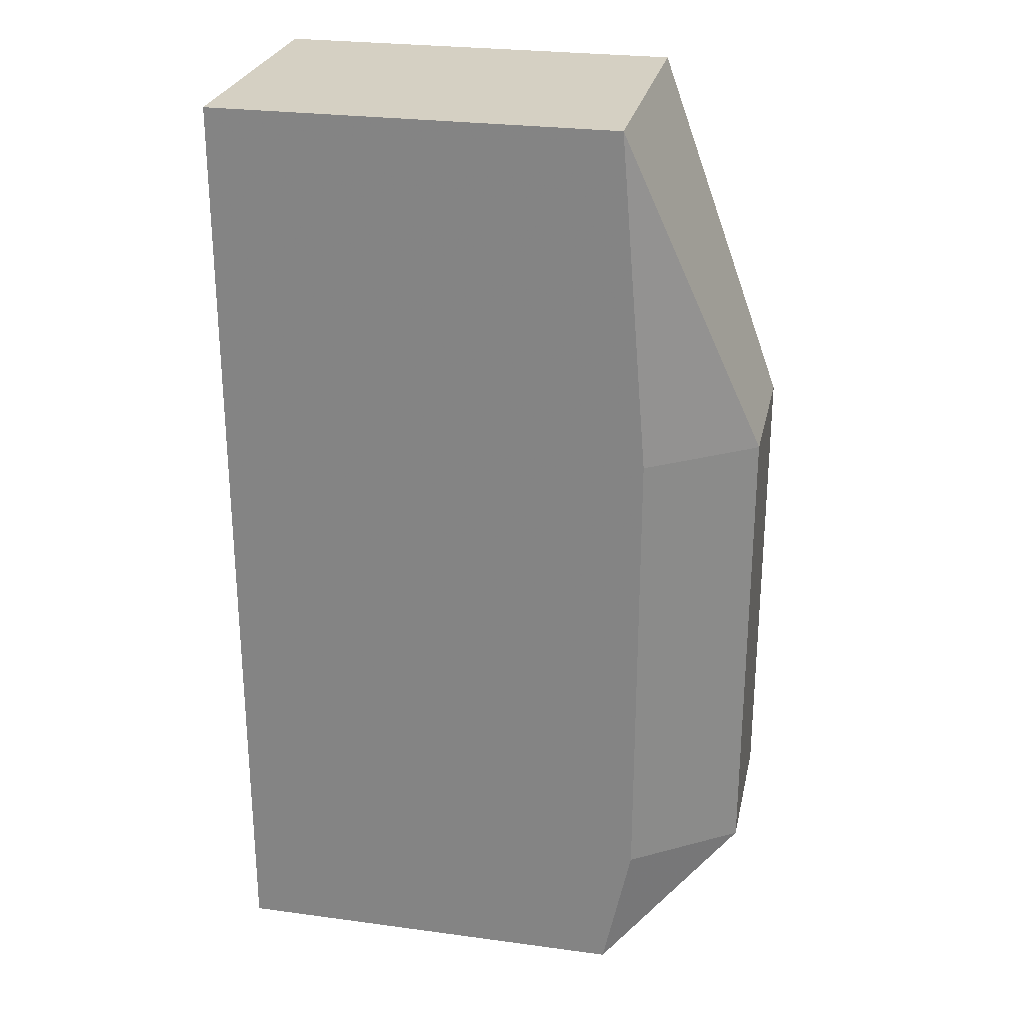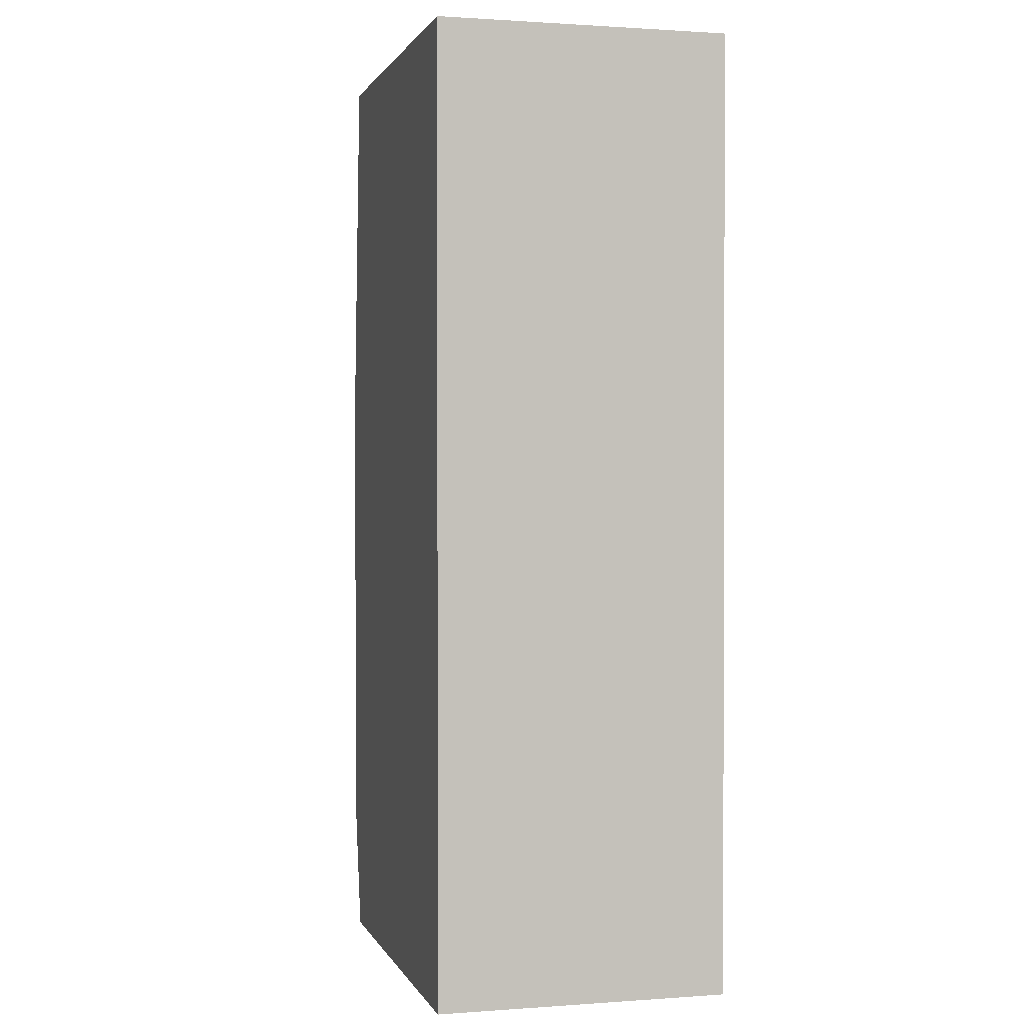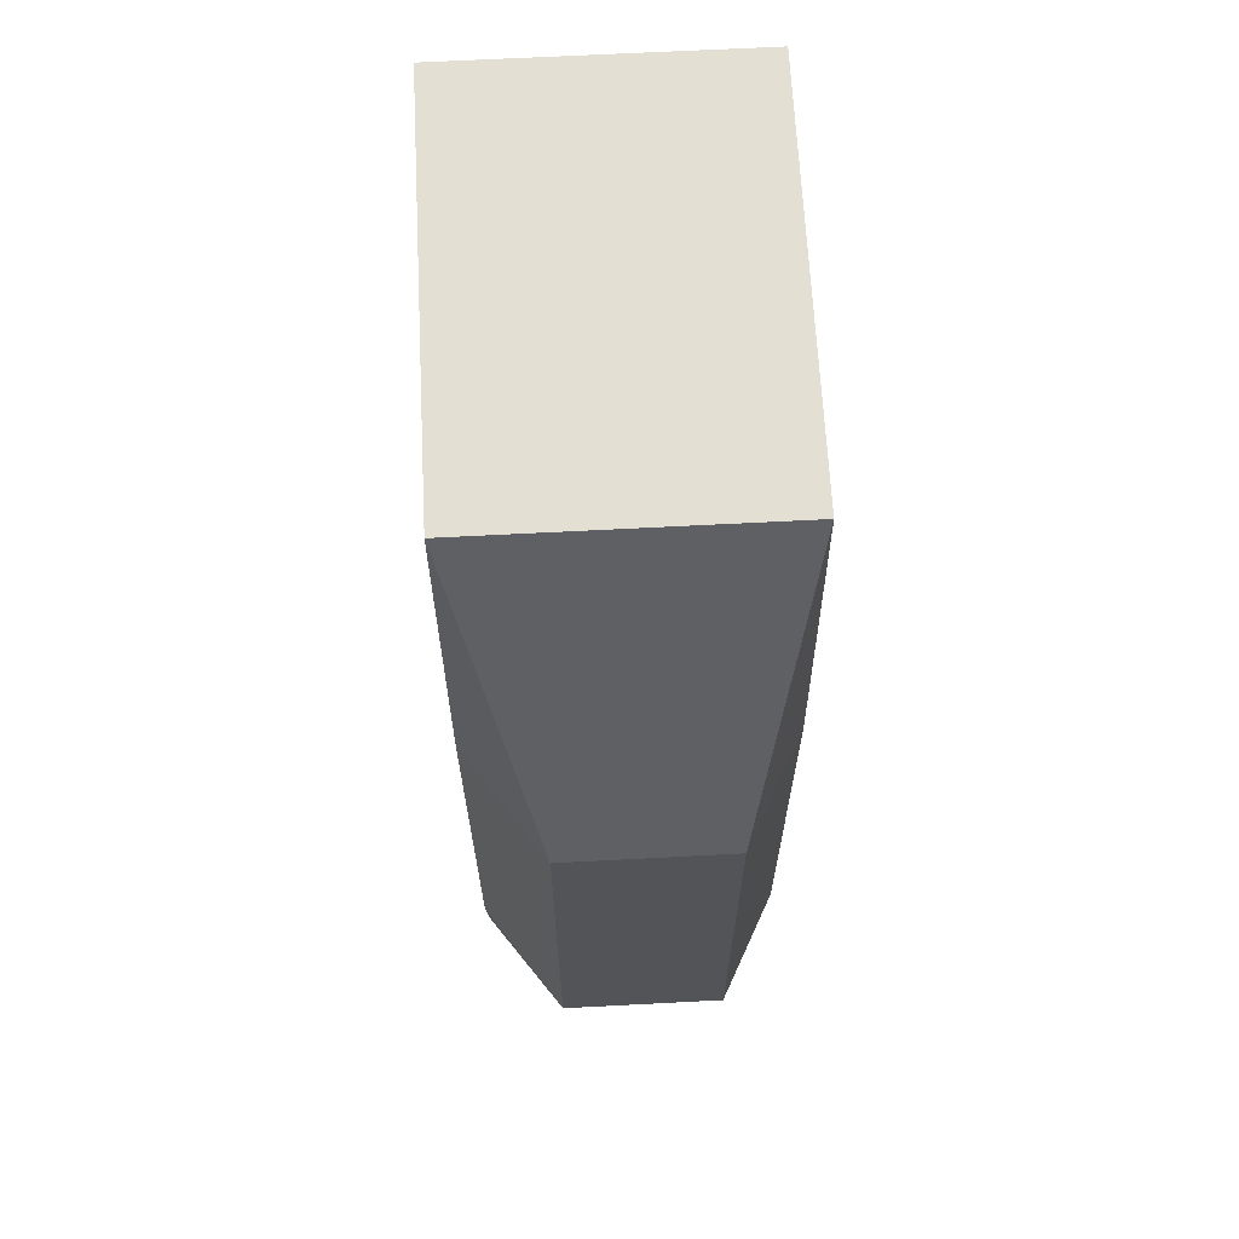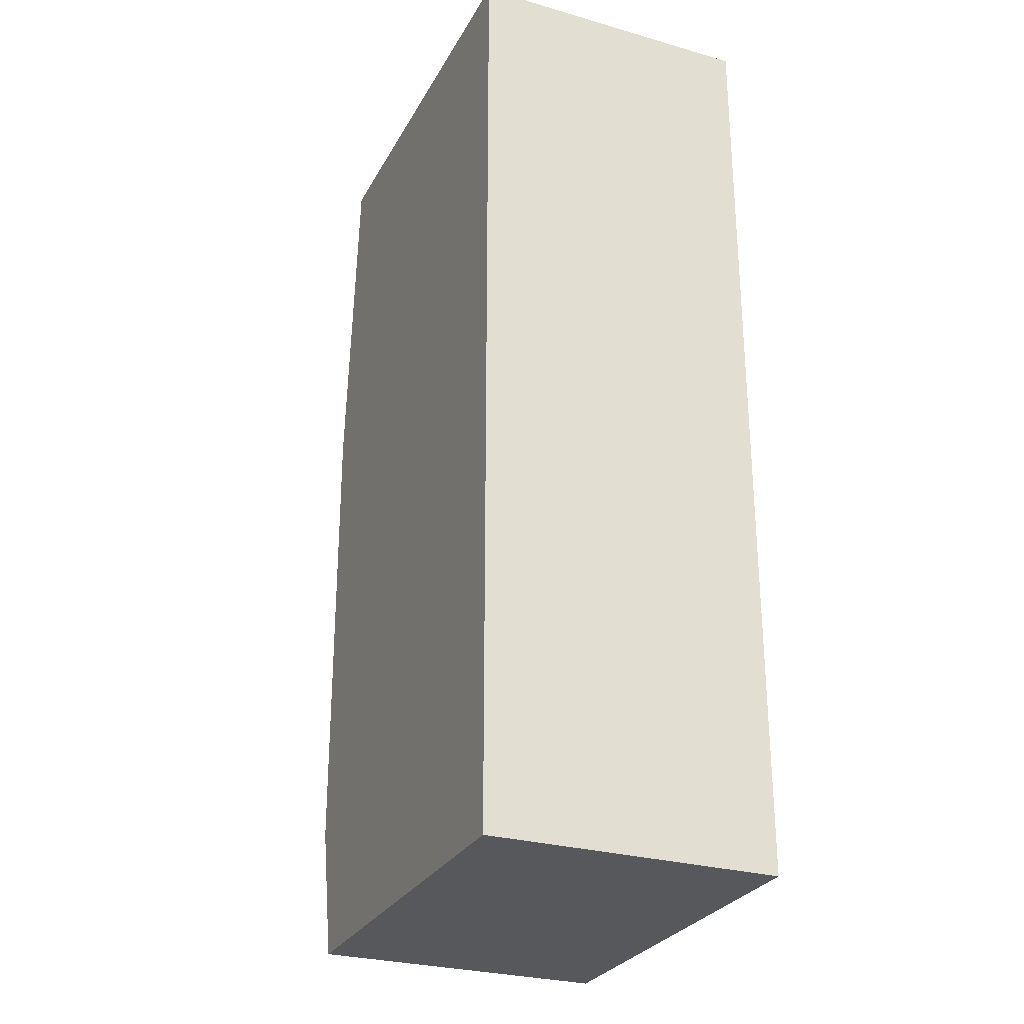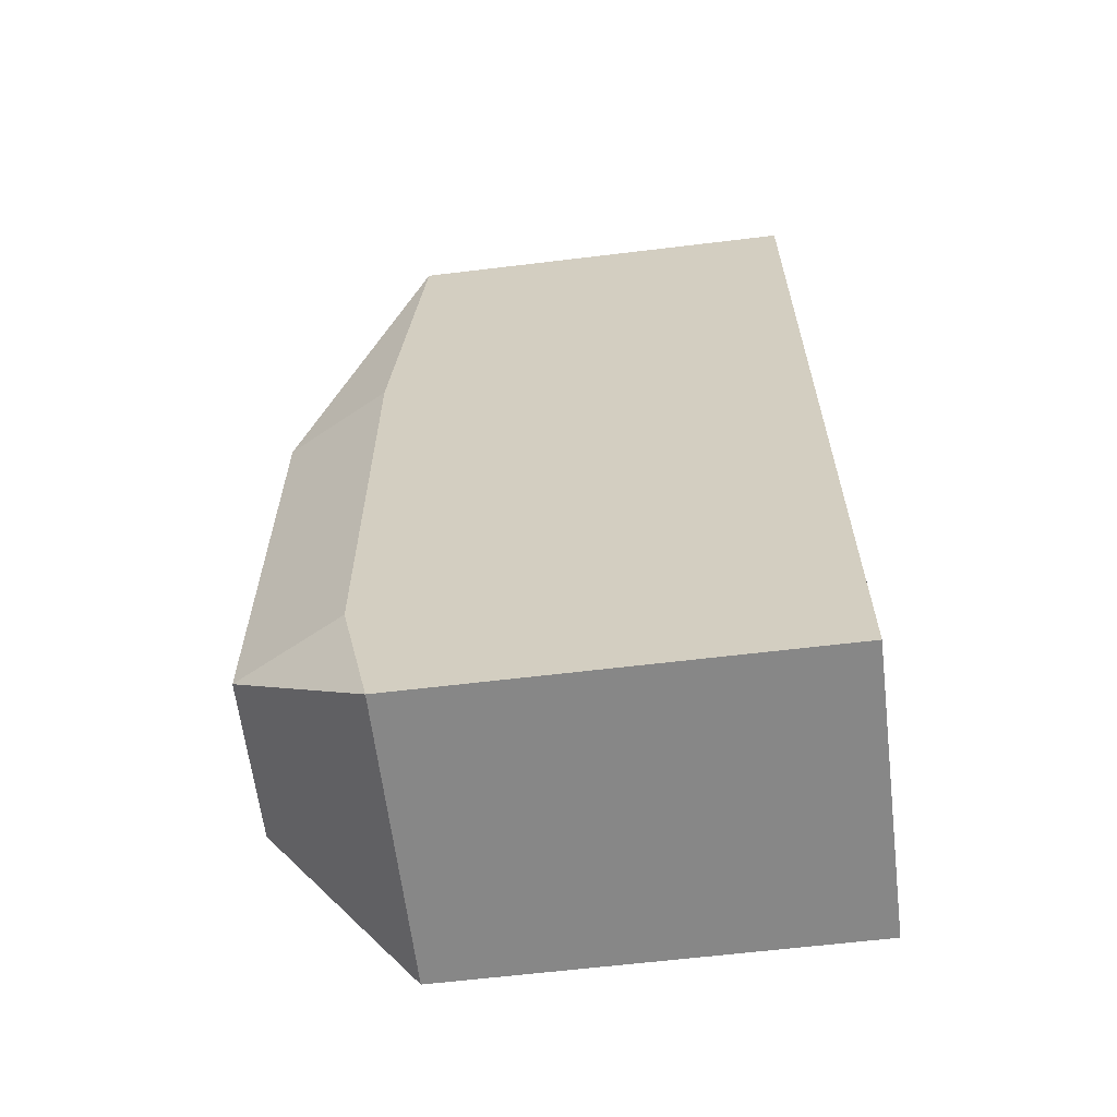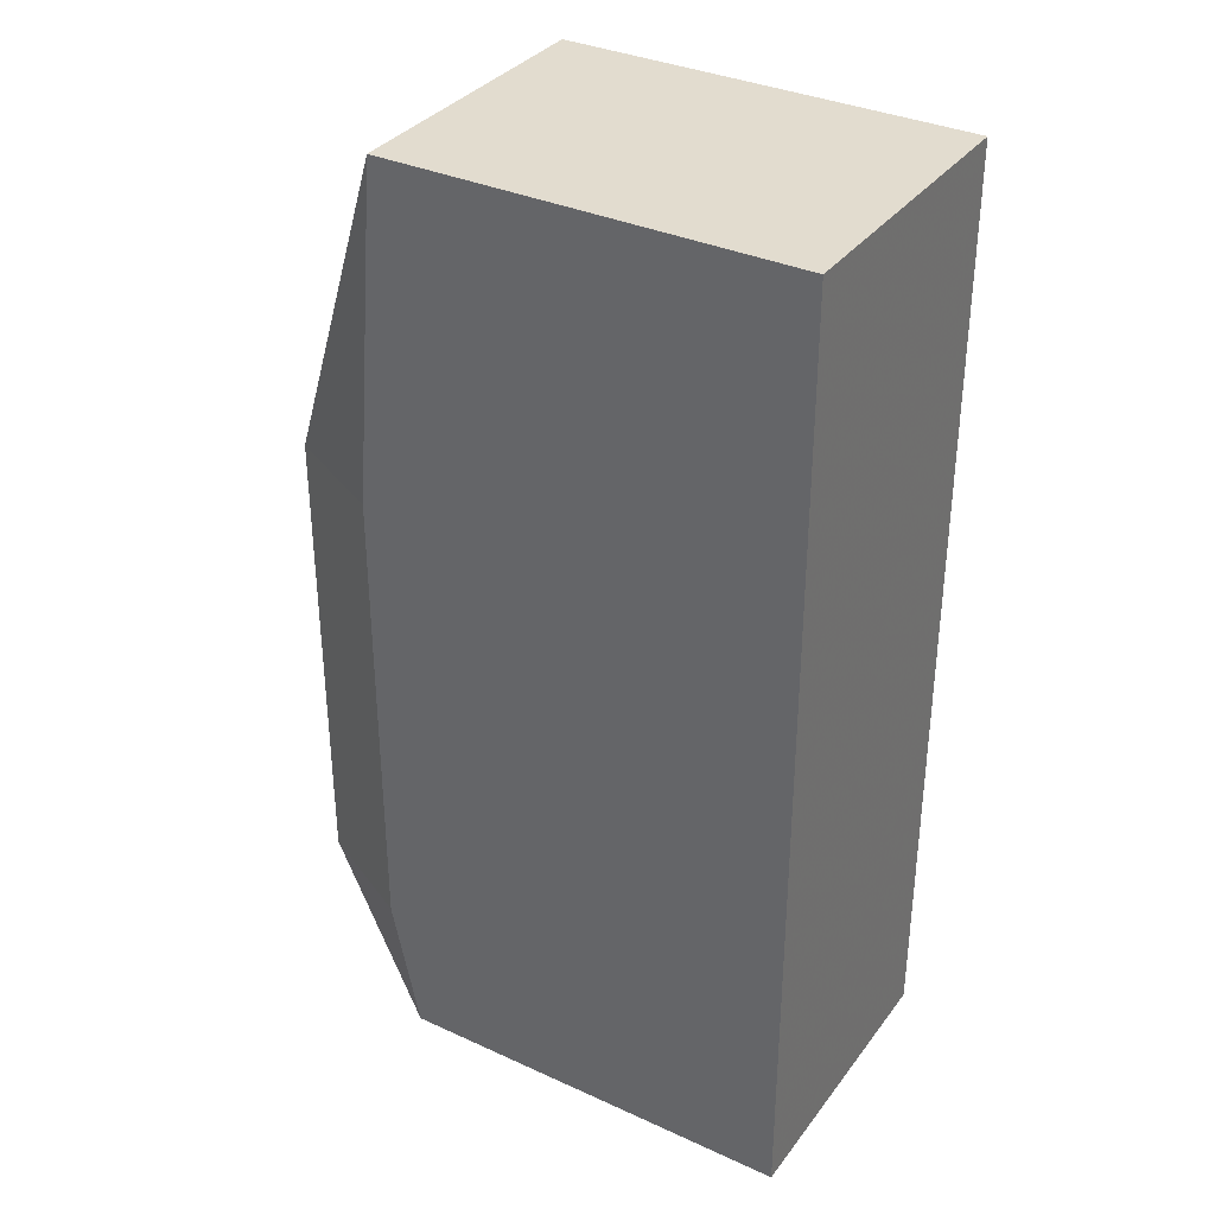
<metadata>
{"format":"obj","ext":"obj","renderer":"f3d","projection":"perspective","resolution":1024,"background":"white","views":[{"elev":26.4,"azim":12.0,"up":"+Y"},{"elev":1.0,"azim":-104.8,"up":"+Y"},{"elev":66.6,"azim":87.0,"up":"+Y"},{"elev":-28.0,"azim":-113.5,"up":"+Y"},{"elev":-62.4,"azim":-173.0,"up":"+Y"},{"elev":34.6,"azim":-148.5,"up":"+Y"}]}
</metadata>
<code>
v 0.05303 0.02273 0.03238
v 0.08333 0.05303 -0.01993
v 0.05303 0.2348 0.03238
v -0.03788 0.2348 0.03238
v -0.03788 0.02273 -0.03238
v 0.08333 0.05303 0.01576
v 0.05303 0.02273 -0.03238
v -0.03788 0.02273 0.03238
v 0.08333 0.1591 0.01576
v 0.05943 0.05303 0.03238
v 0.05303 0.2348 -0.03238
v 0.05943 0.1591 0.03238
v 0.05943 0.05303 -0.03238
v 0.08333 0.1591 -0.01993
v -0.03788 0.2348 -0.03238
v 0.05943 0.1591 -0.03238
f 1 3 4
f 7 1 5
f 7 6 1
f 7 2 6
f 8 5 1
f 8 1 4
f 8 4 5
f 10 3 1
f 10 1 6
f 11 4 3
f 11 7 5
f 12 9 3
f 12 3 10
f 12 10 6
f 12 6 9
f 13 2 7
f 13 7 11
f 14 9 6
f 14 6 2
f 14 11 3
f 14 3 9
f 15 11 5
f 15 5 4
f 15 4 11
f 16 13 11
f 16 11 14
f 16 14 2
f 16 2 13

</code>
